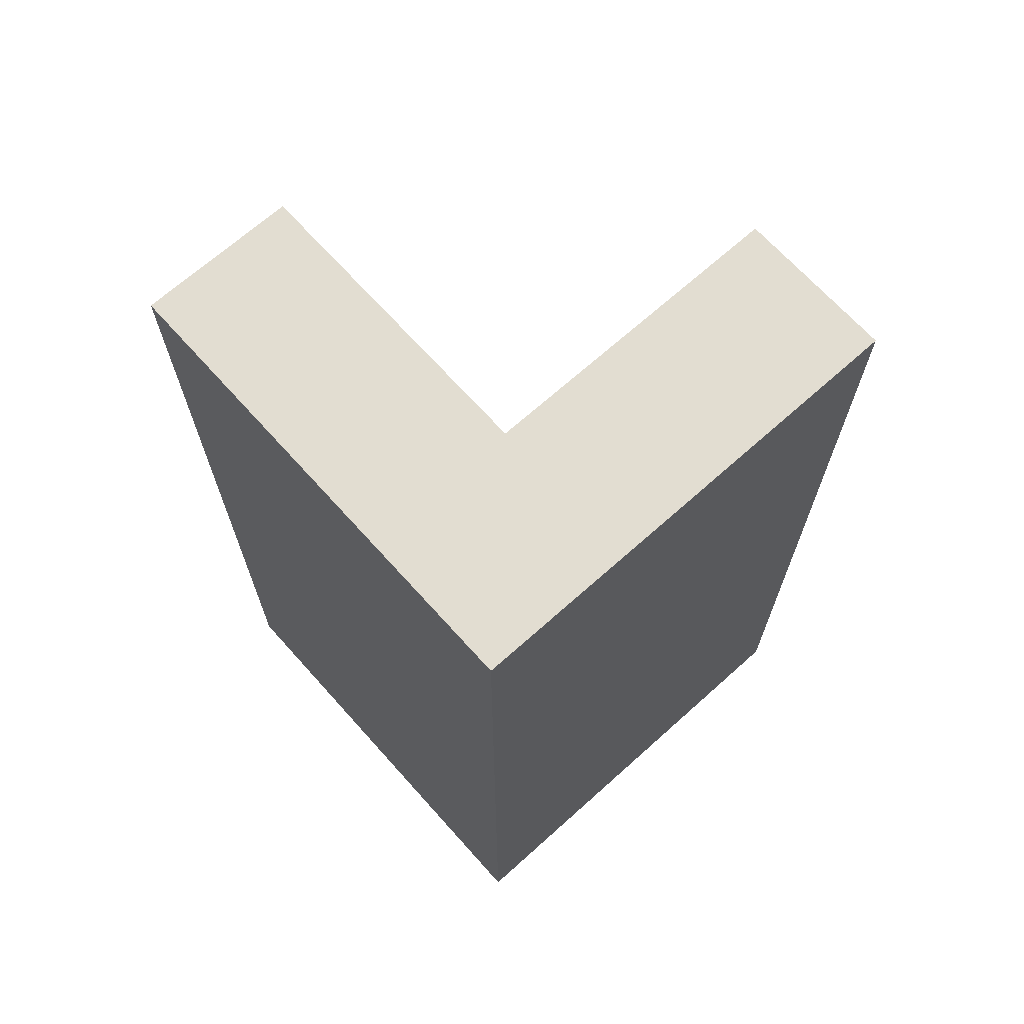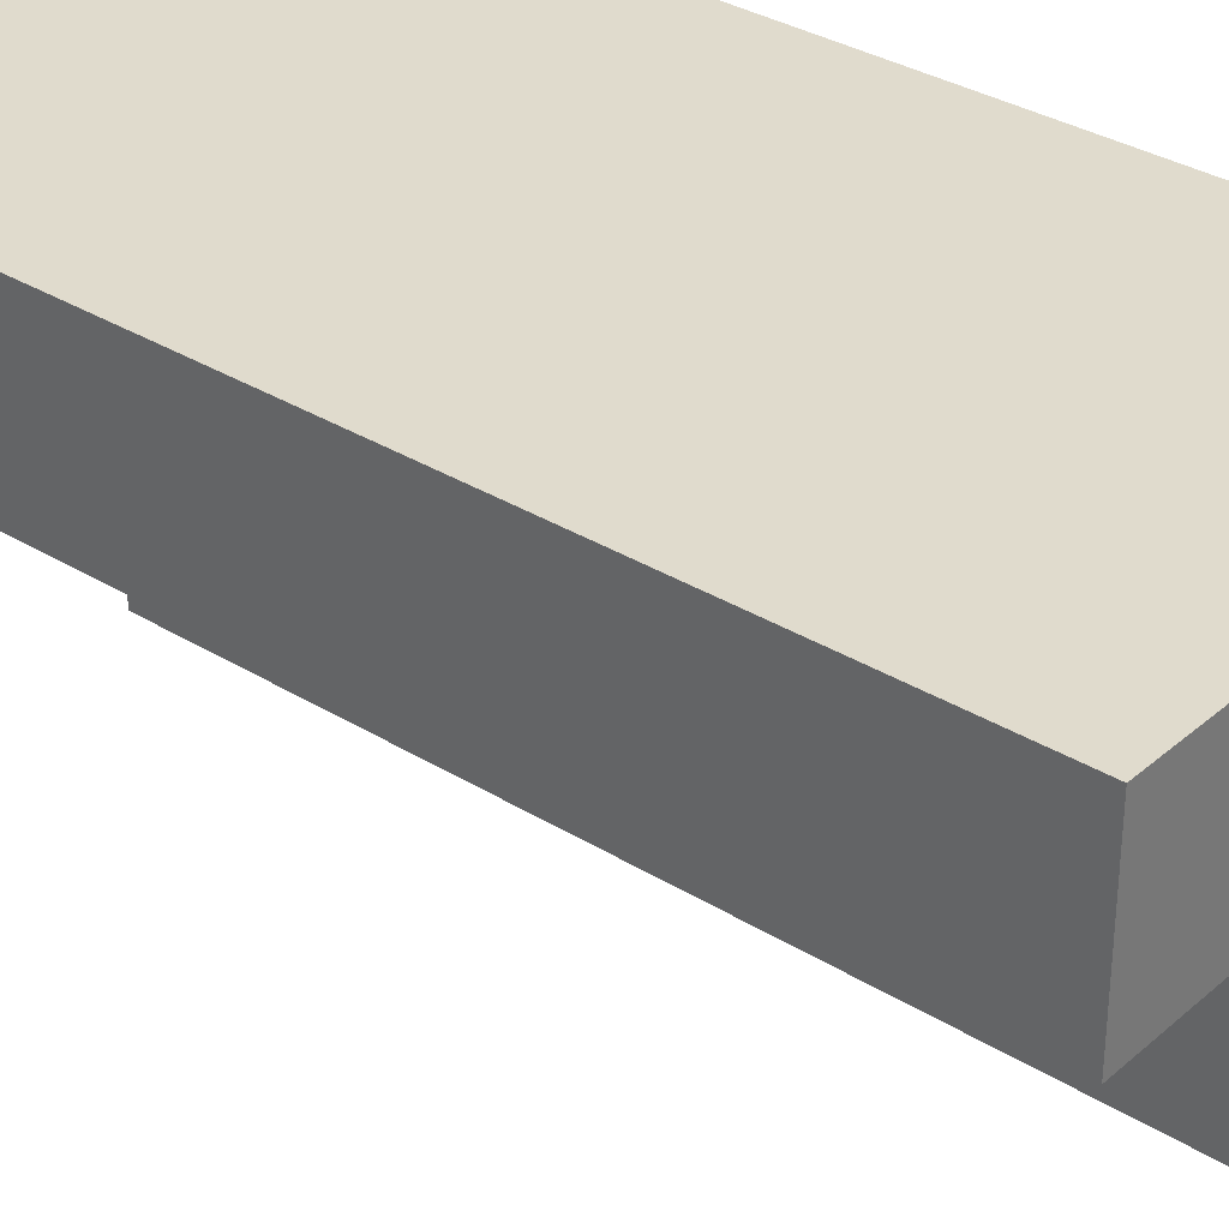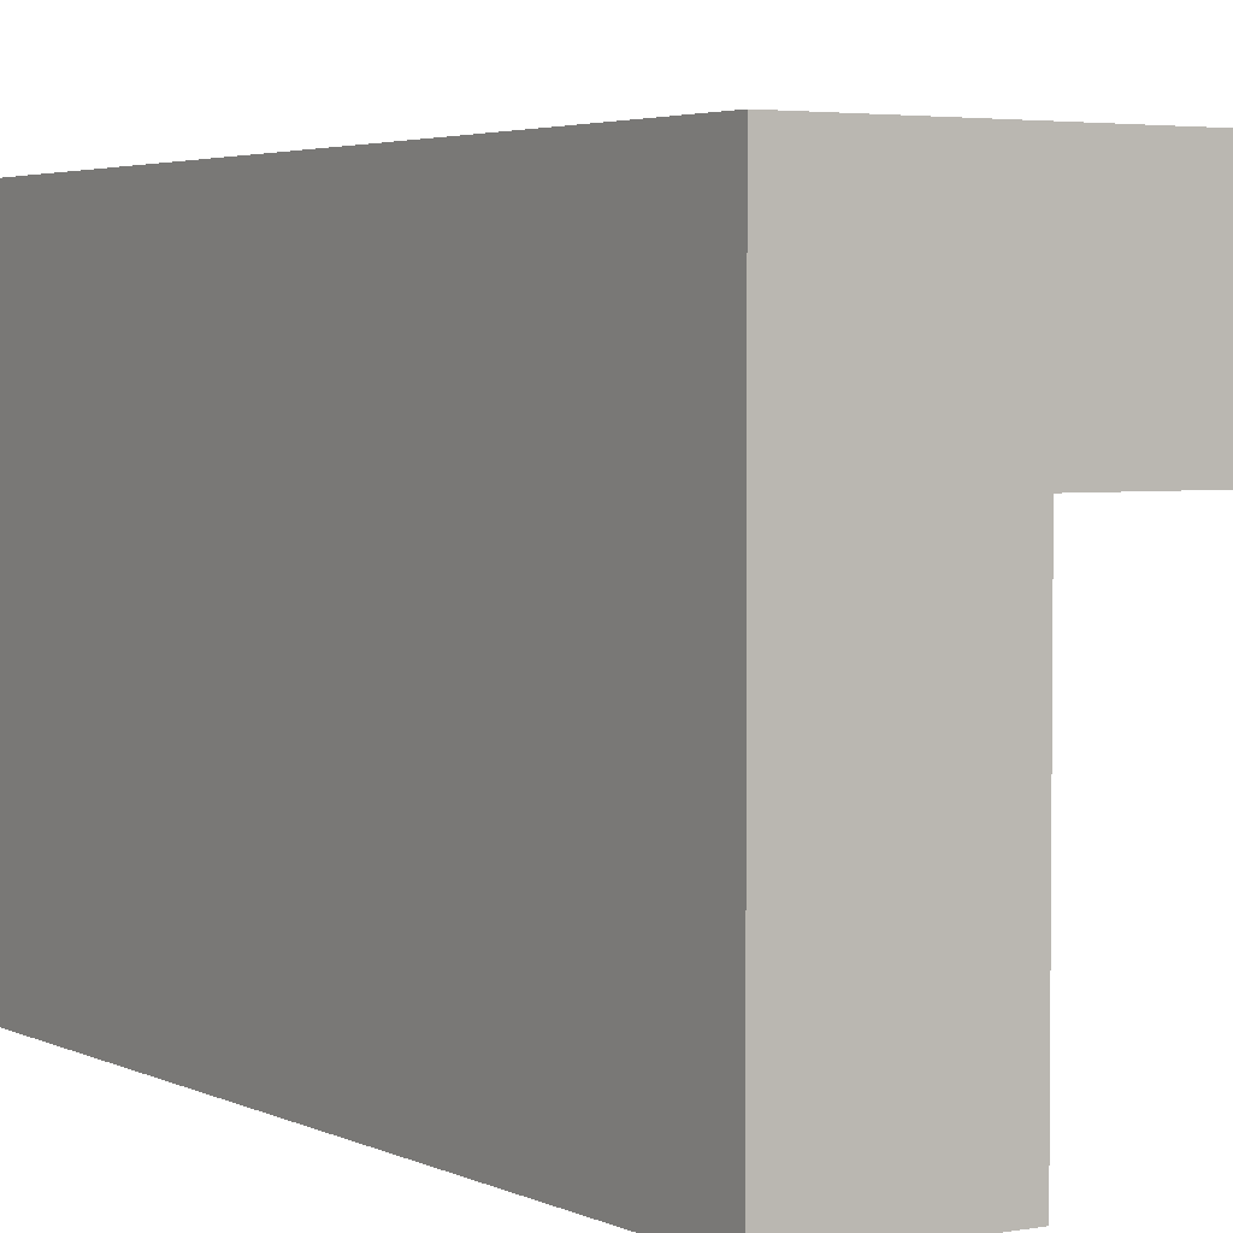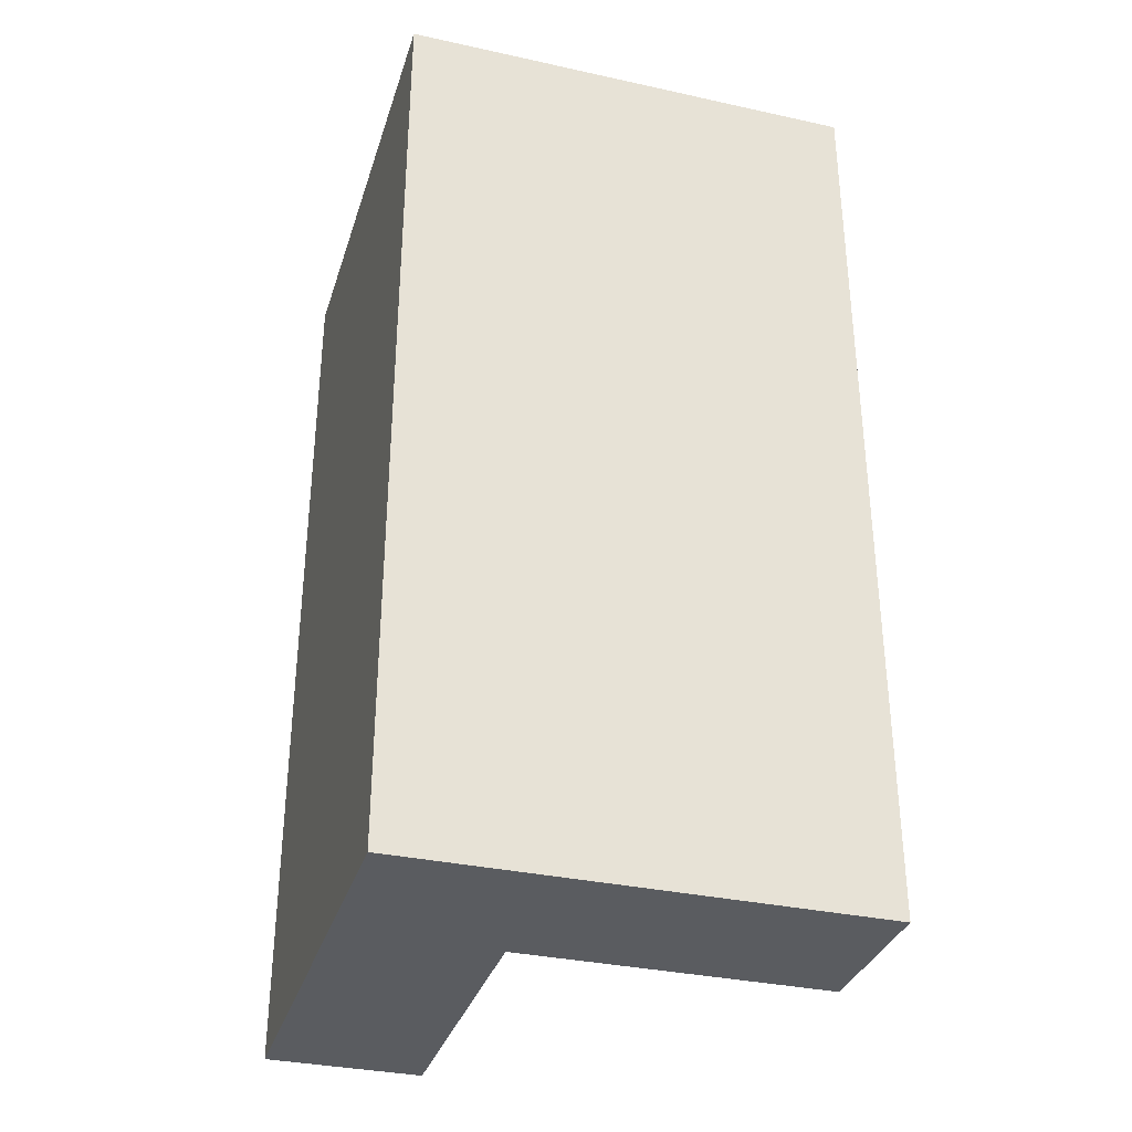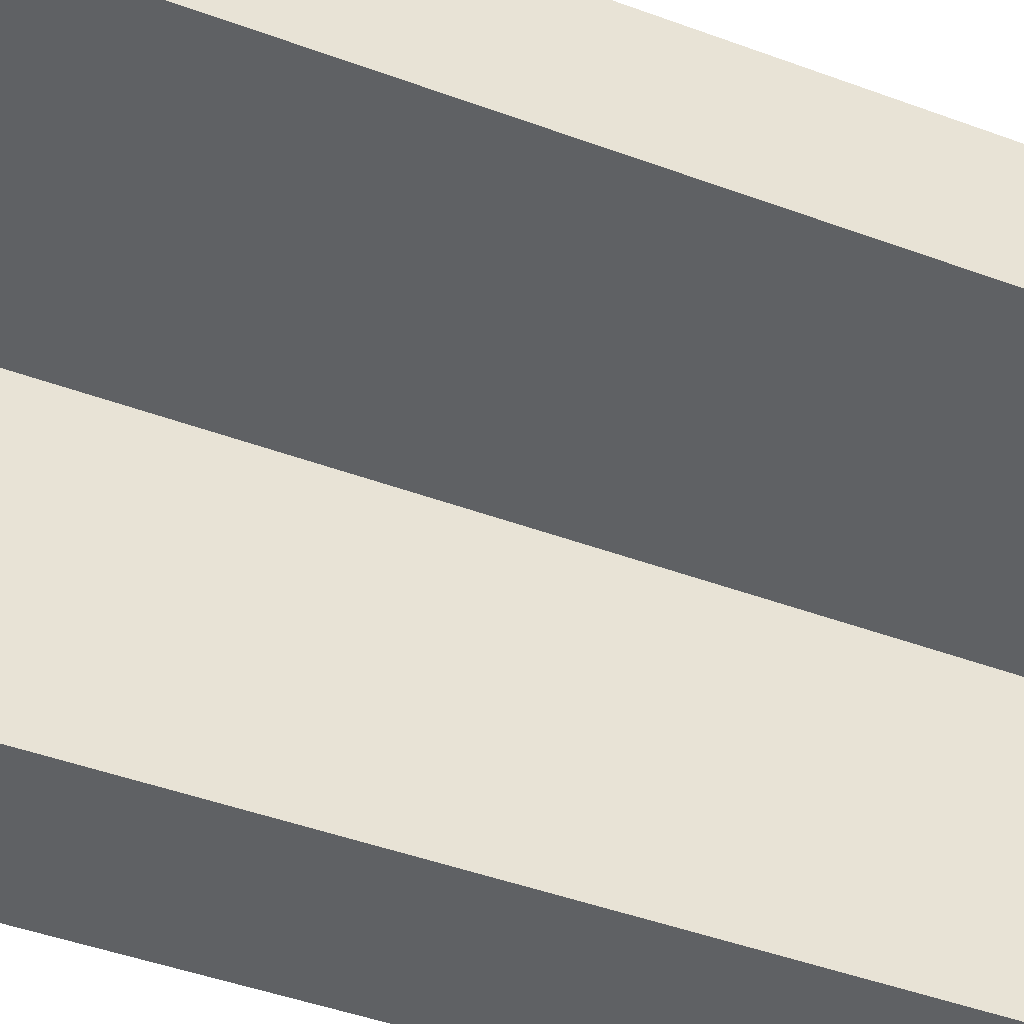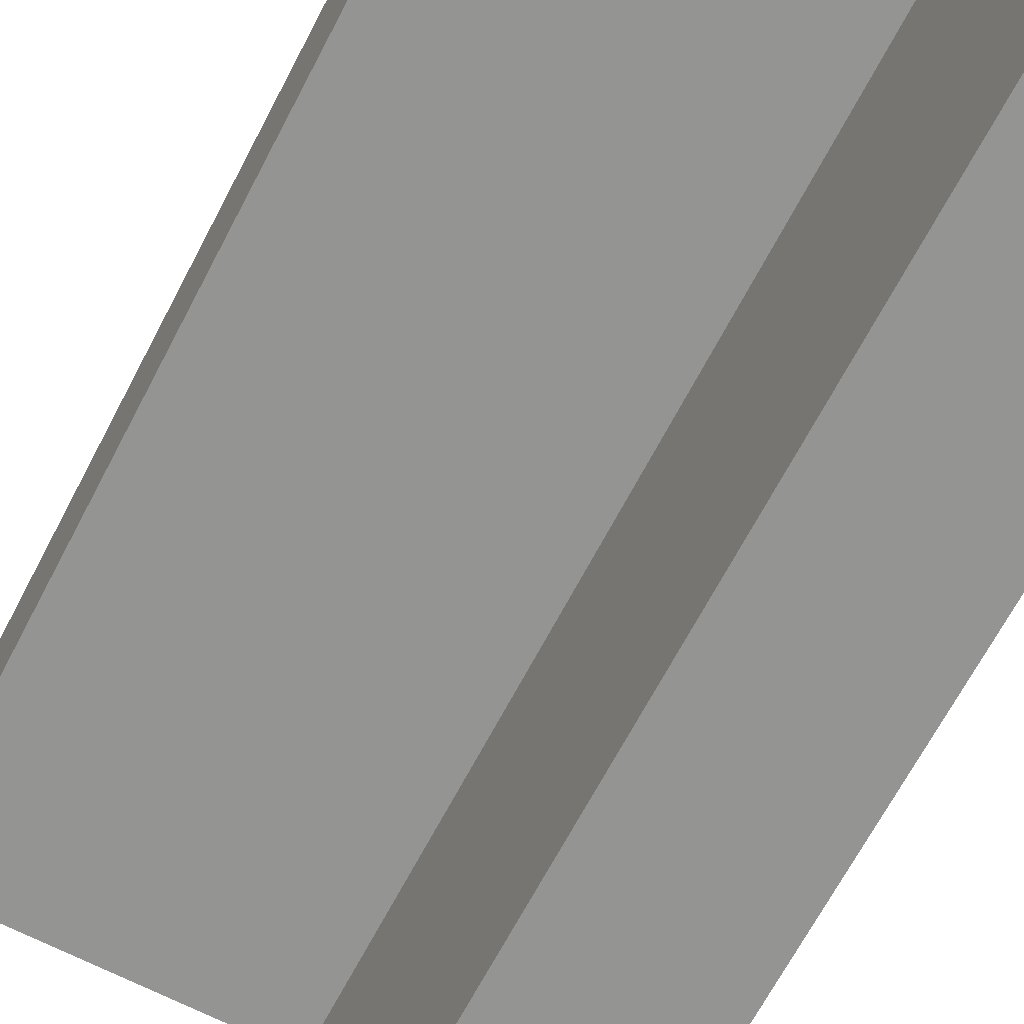
<metadata>
{"format":"obj","ext":"obj","renderer":"f3d","projection":"perspective","resolution":1024,"background":"white","views":[{"elev":68.4,"azim":-41.9,"up":"+Y"},{"elev":33.2,"azim":130.3,"up":"+Z"},{"elev":3.4,"azim":-32.3,"up":"+Z"},{"elev":-33.8,"azim":-16.6,"up":"+Y"},{"elev":-46.1,"azim":67.2,"up":"+Z"},{"elev":-66.9,"azim":152.5,"up":"+Z"}]}
</metadata>
<code>
g default
v -50 -150 0
v -50 -150 -100
v 0 -150 -100
v 0 -150 0
v -50 150 -100
v 0 150 -100
v -50 150 0
v 0 -150 50
v -50 -150 50
v -2.3e-05 150 0
v -50 150 50
v 100 -150 0
v 100 -150 50
v -2.3e-05 150 50
v 100 150 0
v 100 150 50
g pCube19
f 1 2 3 4
f 5 6 3 2
f 7 5 2 1
f 8 9 1 4
f 4 3 6 10
f 11 7 1 9
f 10 6 5 7
f 4 12 13 8
f 14 11 9 8
f 10 15 12 4
f 10 7 11 14
f 8 13 16 14
f 13 12 15 16
f 14 16 15 10

</code>
